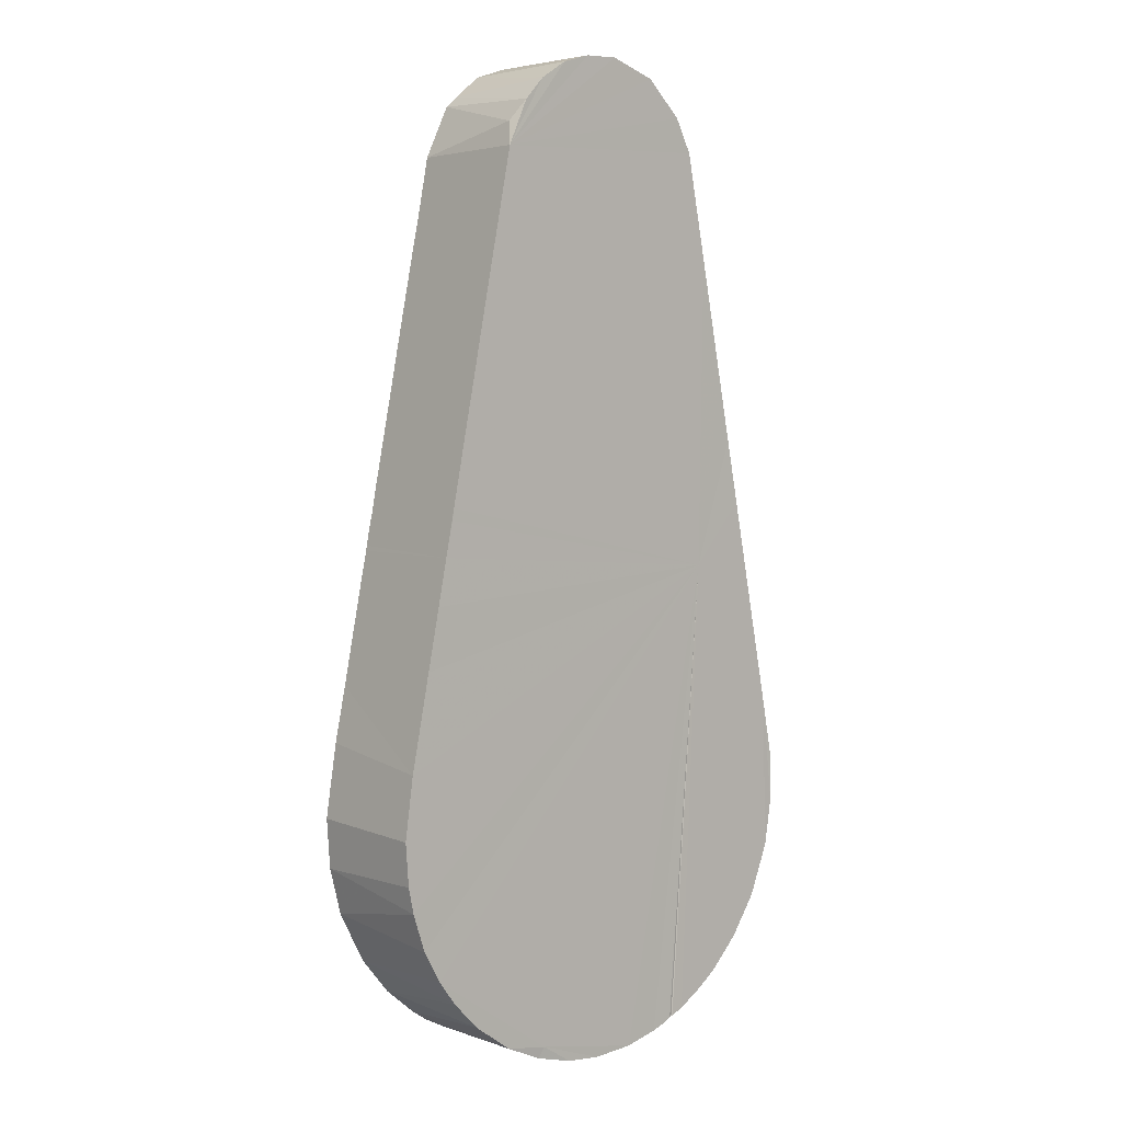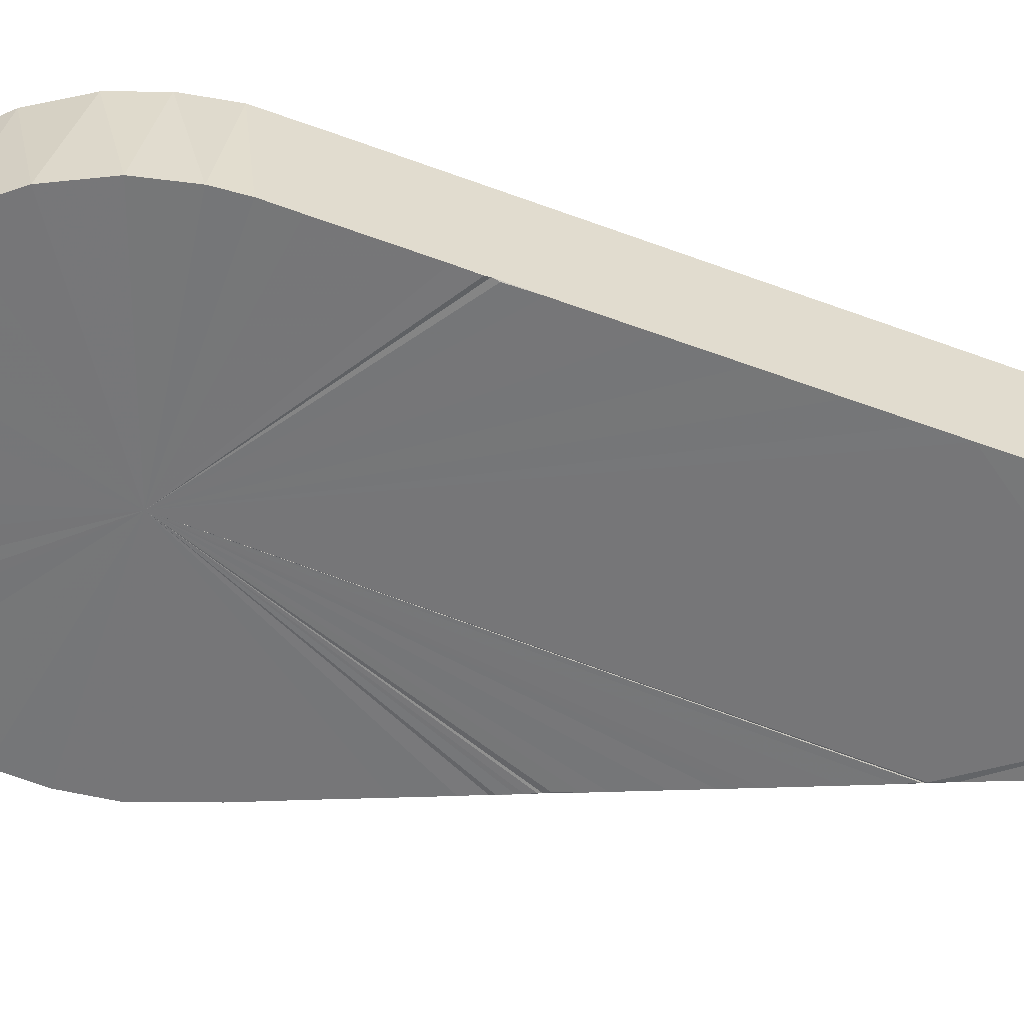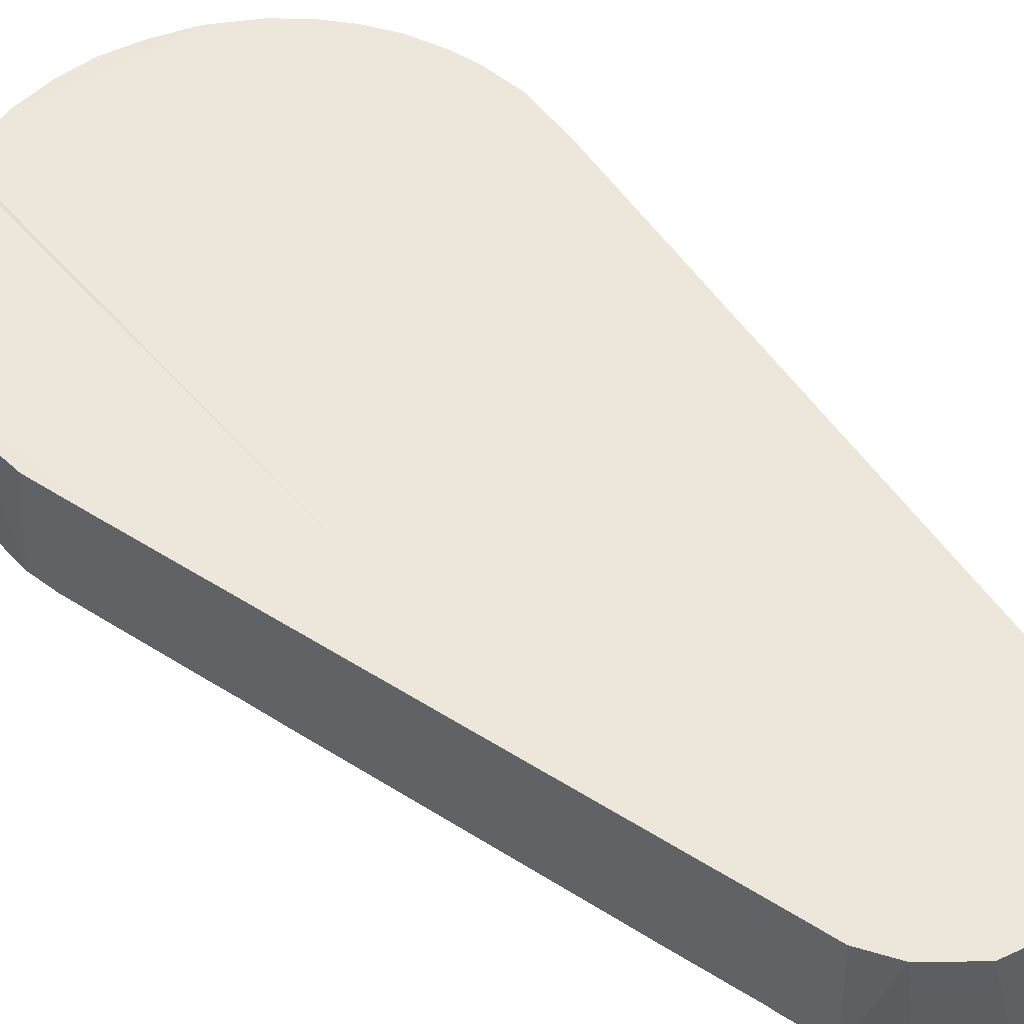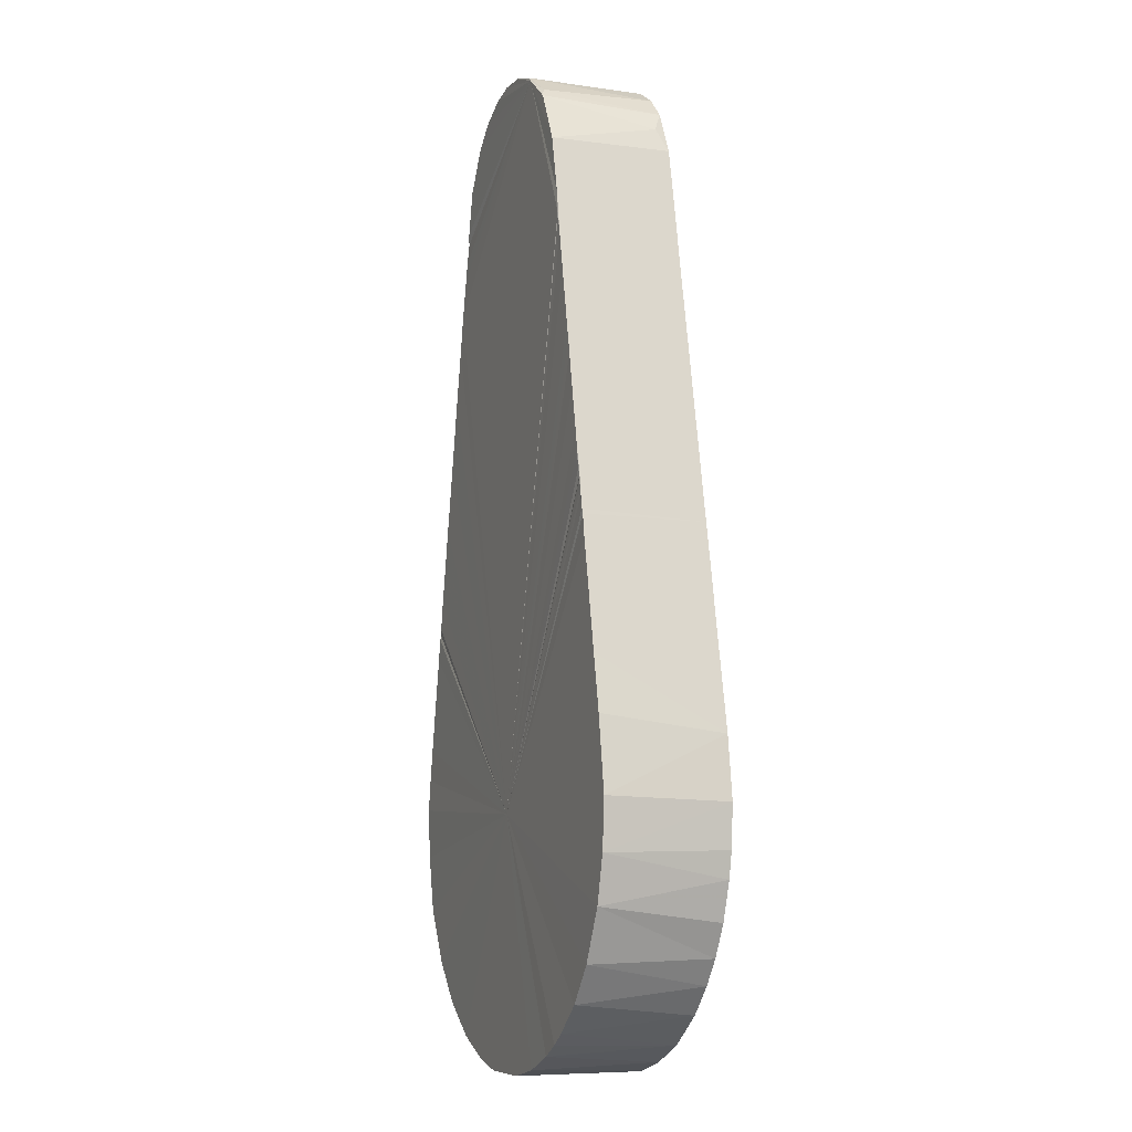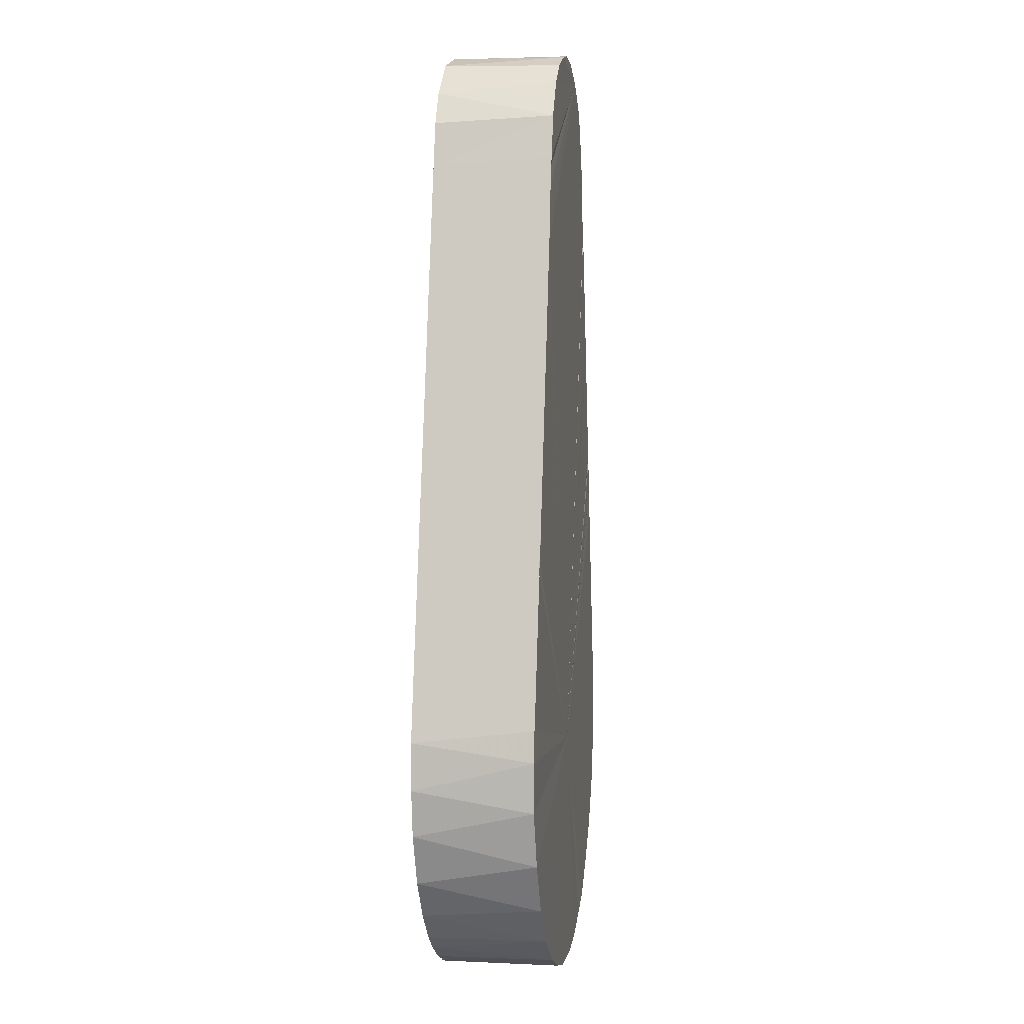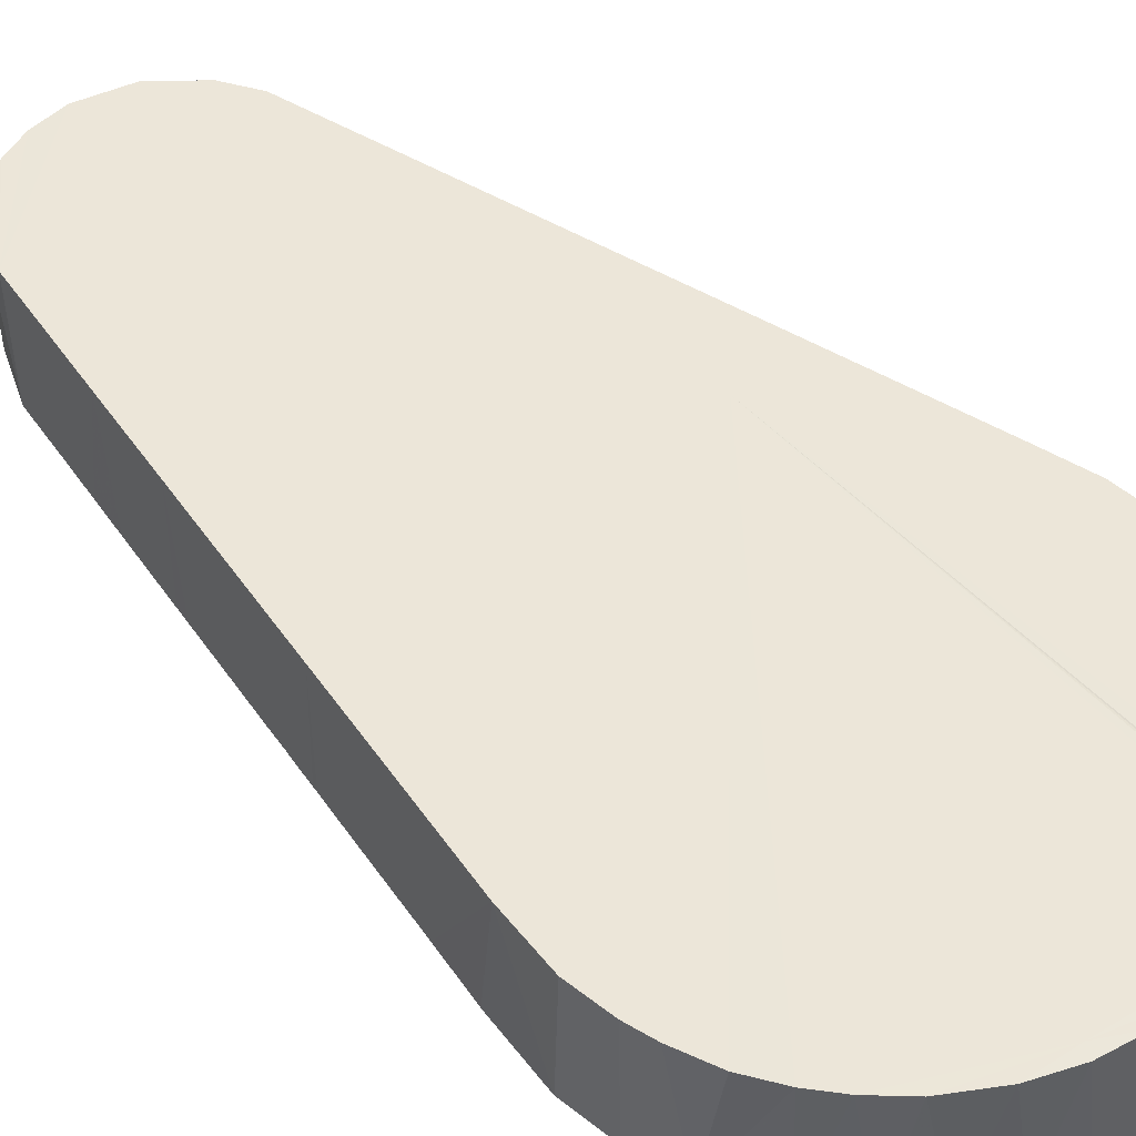
<metadata>
{"format":"obj","ext":"obj","renderer":"f3d","projection":"perspective","resolution":1024,"background":"white","views":[{"elev":4.5,"azim":-42.0,"up":"+Y"},{"elev":-56.9,"azim":80.4,"up":"+Z"},{"elev":52.1,"azim":135.8,"up":"+Z"},{"elev":-8.6,"azim":-111.4,"up":"+Y"},{"elev":2.6,"azim":99.1,"up":"+Y"},{"elev":48.9,"azim":-44.7,"up":"+Z"}]}
</metadata>
<code>
v -1.957 -0.3046 0.4947
v -1.913 -0.5123 0.4947
v -1.954 -0.3266 -0.4936
v -1.983 0.03691 0.4946
v -1.983 0.06804 -0.4932
v -1.891 0.6462 -0.4943
v -1.811 -0.8166 0.4937
v -1.86 -0.6969 -0.4947
v -1.914 0.5249 0.4946
v -1.76 1.277 0.4936
v -1.799 1.082 -0.494
v -1.7 1.572 -0.494
v -1.651 -1.101 -0.4932
v -1.52 -1.27 0.4945
v -1.669 -1.07 0.4947
v -1.624 1.941 -0.4945
v -1.663 1.755 0.495
v -1.589 2.116 0.4944
v -1.589 2.116 -0.4913
v -1.58 2.156 -0.4949
v -1.554 2.257 -0.4944
v -1.548 2.314 -0.495
v -1.514 2.484 0.4943
v -1.528 2.382 -0.4946
v -1.527 2.416 -0.4909
v -1.528 2.39 0.494
v -1.507 2.459 -0.4953
v -1.484 2.629 -0.4951
v -1.46 2.746 0.4943
v -1.453 2.781 -0.4945
v -1.416 -1.389 -0.4915
v -1.162 -1.604 -0.4945
v -1.311 -1.488 0.4938
v -1.385 3.113 -0.4949
v -1.391 3.084 0.4941
v -1.331 3.377 -0.494
v -1.307 3.496 -0.4946
v -1.28 3.631 -0.495
v -1.31 3.479 0.4945
v -1.189 4.071 -0.495
v -1.222 3.914 0.4938
v -1.165 4.189 0.4937
v -1.034 -1.692 -0.4954
v 1.077 1.921 0.495
v -1.127 4.372 -0.4945
v -1.095 4.502 -0.495
v -1.096 4.531 -0.4906
v -1.088 4.538 -0.4947
v -1.059 4.714 -0.4893
v -0.9662 5.168 -0.4938
v -0.4877 5.799 -0.495
v -1.063 4.692 0.4951
v -0.9621 5.185 0.495
v -0.6751 -1.864 0.4859
v -0.9867 -1.72 0.4938
v -0.8565 -1.786 -0.492
v -0.8967 5.376 0.4086
v -0.7675 5.578 -0.495
v -0.7946 5.542 0.493
v -0.6302 5.715 0.491
v -0.3582 -1.949 0.4939
v -0.6225 -1.781 0.495
v -0.6959 5.656 -0.4615
v -0.4569 5.834 -0.4898
v -0.5534 -1.905 -0.4937
v -0.411 5.854 0.494
v -0.1899 5.923 -0.4931
v -0.05648 -1.981 0.4925
v -0.2292 -1.97 -0.4945
v -0.169 5.927 0.4929
v 0.07958 5.943 -0.4922
v 0.1178 5.938 0.4944
v 0.2893 5.897 -0.4955
v 0.297 -1.96 0.495
v 0.2848 -1.967 -0.4944
v 0.5807 -1.893 0.4939
v 0.5458 5.782 -0.493
v 0.6965 -1.853 0.4944
v 0.6069 -1.887 -0.4946
v 0.7818 -1.819 0.4558
v 0.7635 -1.815 0.4949
v 0.5072 5.811 0.494
v 0.7353 5.617 -0.4927
v 0.7837 -1.814 0.49
v 0.7946 -1.808 0.4932
v 0.9008 -1.766 0.4947
v 0.9474 5.261 0.4941
v 1.009 4.954 -0.4944
v 0.8054 5.53 0.4945
v 0.9338 5.303 -0.4935
v 0.943 -1.746 -0.4951
v 1.122 -1.632 0.4947
v 1.301 3.525 -0.4951
v 0 0 -0.495
v 1.153 4.249 -0.495
v 1.059 4.712 -0.4907
v 1.09 4.559 -0.4924
v 1.027 4.87 -0.4863
v 1.021 4.898 0.4947
v 1.296 -1.5 0.4947
v 1.306 -1.493 -0.4941
v 1.514 2.482 -0.4952
v 1.421 2.939 0.4941
v 1.409 2.994 -0.4947
v 1.318 3.441 0.4946
v 1.119 4.417 0.495
v 1.21 3.971 -0.4945
v 1.527 -1.262 0.495
v 1.744 -0.947 0.4949
v 1.604 -1.168 -0.4936
v 1.68 1.637 -0.4957
v 1.703 1.55 -0.4952
v 1.741 1.37 -0.4938
v 1.697 1.587 -0.4901
v 1.526 2.424 0.495
v 1.665 1.745 0.495
v 1.638 1.876 -0.4951
v 1.837 -0.7574 -0.4948
v 1.912 -0.5307 0.495
v 1.98 0.09667 -0.4959
v 1.95 0.3478 -0.4918
v 1.897 0.605 -0.4935
v 1.875 0.7162 0.495
v 1.791 1.123 -0.4938
v 1.961 -0.3067 -0.4885
v 1.976 -0.1516 0.4928
v 1.971 0.2311 0.4941
f 1 3 2
f 8 2 3
f 44 1 2
f 8 3 94
f 4 3 1
f 5 3 4
f 5 94 3
f 44 4 1
f 9 5 4
f 6 5 9
f 5 6 94
f 44 9 4
f 8 94 13
f 15 8 13
f 7 8 15
f 8 7 2
f 44 2 7
f 11 6 9
f 44 10 9
f 11 94 6
f 11 9 10
f 12 94 11
f 17 10 44
f 10 17 11
f 12 11 17
f 14 15 13
f 14 13 31
f 13 94 31
f 14 31 33
f 44 7 15
f 44 15 62
f 14 62 15
f 16 94 12
f 16 12 17
f 16 17 18
f 44 18 17
f 19 16 18
f 19 94 16
f 20 19 18
f 22 20 18
f 20 94 19
f 22 21 20
f 21 94 20
f 44 26 18
f 22 18 23
f 26 23 18
f 21 22 94
f 24 22 25
f 25 22 23
f 24 94 22
f 25 94 24
f 25 27 94
f 28 27 25
f 28 25 23
f 23 26 44
f 44 29 23
f 28 94 27
f 23 30 28
f 30 23 29
f 30 94 28
f 35 30 29
f 32 33 31
f 31 94 32
f 62 14 33
f 44 35 29
f 34 30 35
f 34 94 30
f 36 34 35
f 39 36 35
f 36 94 34
f 44 39 35
f 37 94 36
f 37 36 39
f 38 37 39
f 37 38 94
f 41 38 39
f 40 38 41
f 44 41 39
f 40 41 42
f 44 42 41
f 33 32 55
f 32 43 55
f 32 94 43
f 55 62 33
f 40 94 38
f 40 45 94
f 52 42 44
f 40 42 45
f 46 45 47
f 49 45 42
f 49 42 52
f 46 94 45
f 47 94 46
f 47 48 94
f 48 47 45
f 48 45 49
f 48 51 94
f 49 51 48
f 49 52 50
f 50 51 49
f 50 52 53
f 57 50 53
f 43 94 56
f 55 43 56
f 62 55 54
f 56 54 55
f 65 54 56
f 56 94 65
f 53 52 44
f 50 58 51
f 57 58 50
f 58 57 59
f 59 57 53
f 53 60 59
f 63 58 59
f 59 60 63
f 58 63 51
f 61 62 54
f 65 61 54
f 64 63 60
f 64 51 63
f 66 64 60
f 66 60 53
f 65 69 61
f 94 69 65
f 62 61 68
f 64 67 51
f 67 64 66
f 70 67 66
f 70 66 53
f 69 68 61
f 69 75 68
f 69 94 75
f 67 71 51
f 72 70 53
f 67 70 71
f 72 71 70
f 75 74 68
f 62 68 74
f 71 73 51
f 73 71 72
f 94 79 75
f 79 74 75
f 79 76 74
f 44 62 74
f 73 77 51
f 82 73 72
f 82 72 53
f 82 77 73
f 44 74 76
f 78 44 76
f 78 76 79
f 78 79 80
f 80 79 91
f 79 94 91
f 81 78 80
f 81 44 78
f 83 77 82
f 89 82 53
f 51 77 83
f 82 89 83
f 81 80 84
f 84 44 81
f 85 84 80
f 85 44 84
f 86 85 80
f 86 44 85
f 91 86 80
f 106 53 44
f 99 53 106
f 87 53 99
f 99 90 87
f 51 90 88
f 88 90 99
f 51 83 90
f 83 89 90
f 87 89 53
f 89 87 90
f 92 86 91
f 92 44 86
f 94 101 91
f 100 44 92
f 101 92 91
f 101 100 92
f 94 95 107
f 94 107 93
f 95 106 107
f 51 95 94
f 51 96 97
f 96 106 97
f 97 95 51
f 97 106 95
f 98 96 51
f 96 98 99
f 106 96 99
f 51 88 98
f 98 88 99
f 108 44 100
f 100 101 108
f 108 101 110
f 94 110 101
f 104 103 102
f 94 104 102
f 102 103 115
f 103 44 115
f 94 93 104
f 103 105 44
f 105 103 104
f 104 93 105
f 105 107 106
f 93 107 105
f 106 44 105
f 109 44 108
f 109 108 110
f 110 94 118
f 110 118 109
f 109 119 44
f 123 116 44
f 117 111 94
f 117 114 111
f 114 117 123
f 94 111 114
f 94 114 112
f 113 114 123
f 94 112 113
f 112 114 113
f 115 44 116
f 117 115 116
f 117 116 123
f 94 102 117
f 102 115 117
f 119 109 118
f 94 125 118
f 118 125 119
f 119 123 44
f 125 126 119
f 126 127 123
f 126 123 119
f 94 120 125
f 94 121 120
f 120 121 127
f 94 122 121
f 122 123 127
f 121 122 127
f 124 123 122
f 124 122 94
f 94 113 124
f 124 113 123
f 125 120 126
f 120 127 126

</code>
